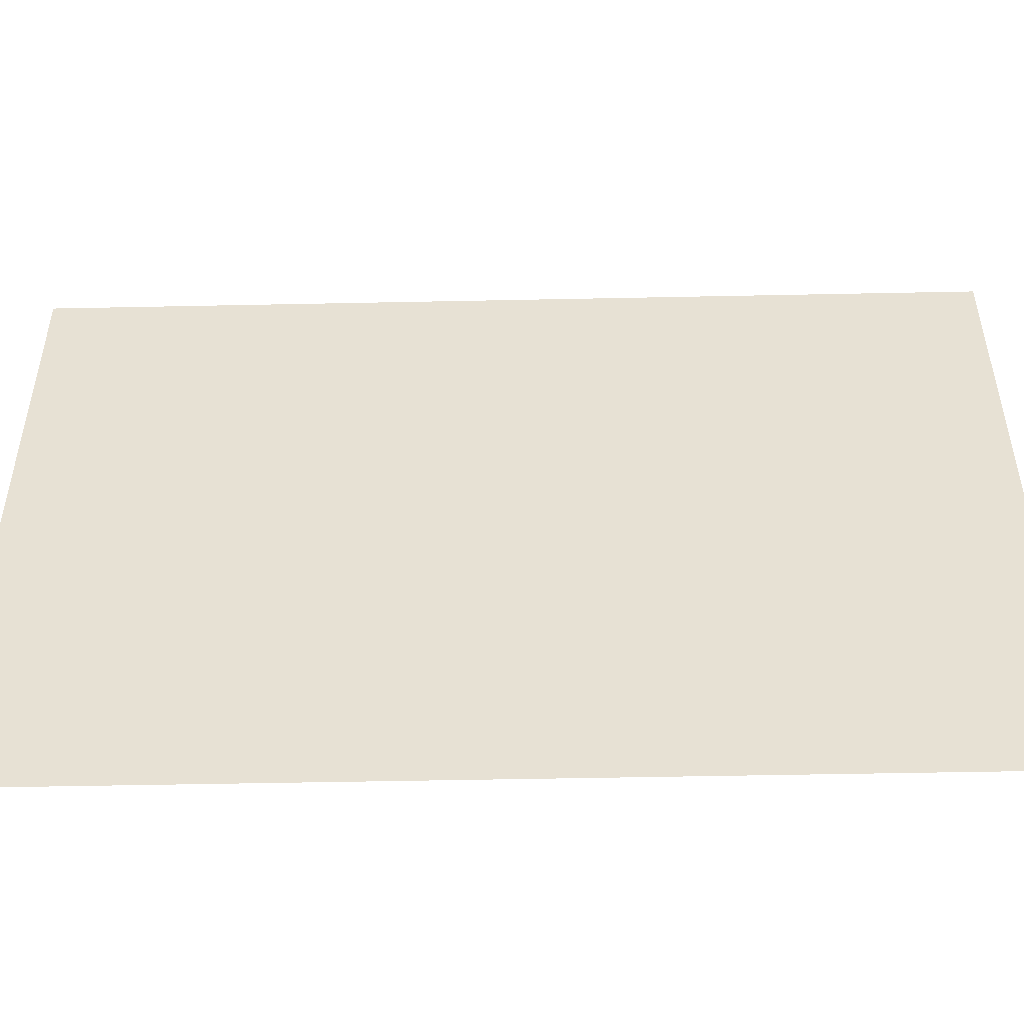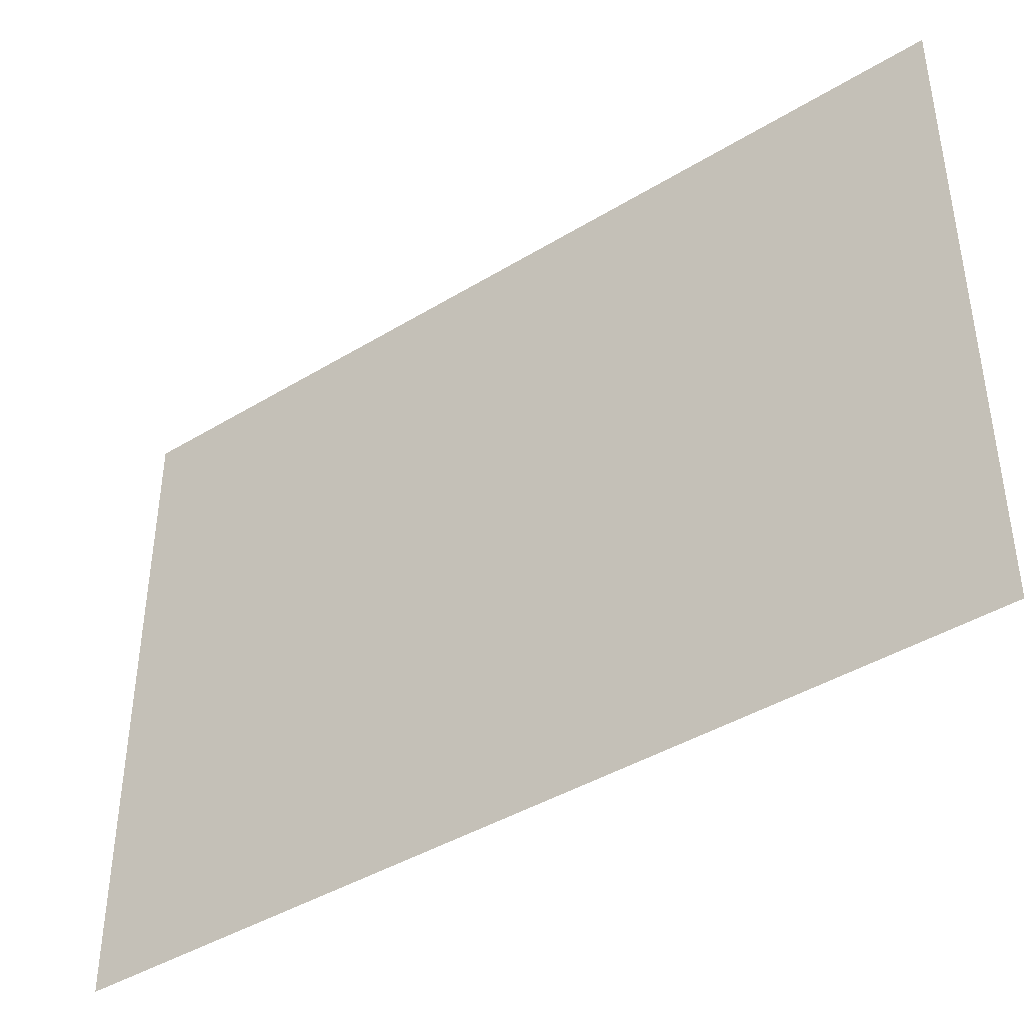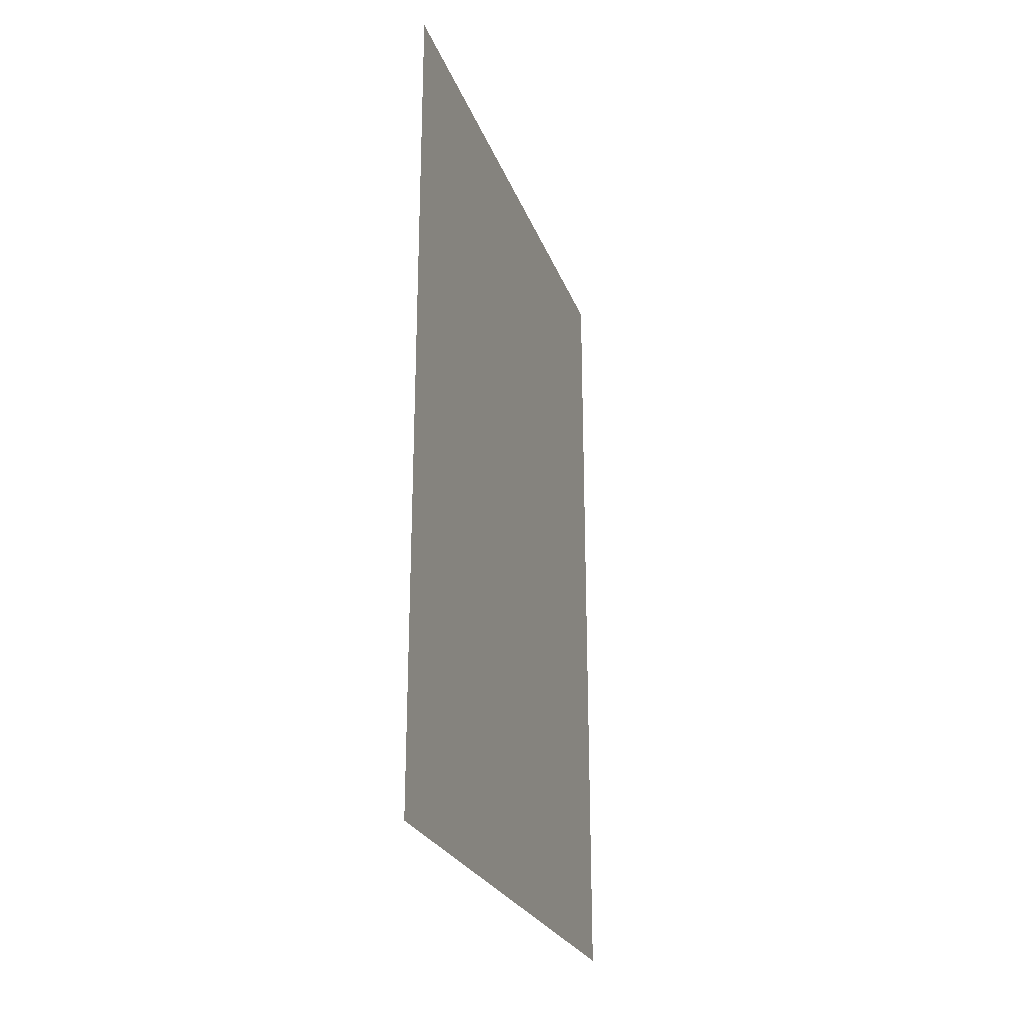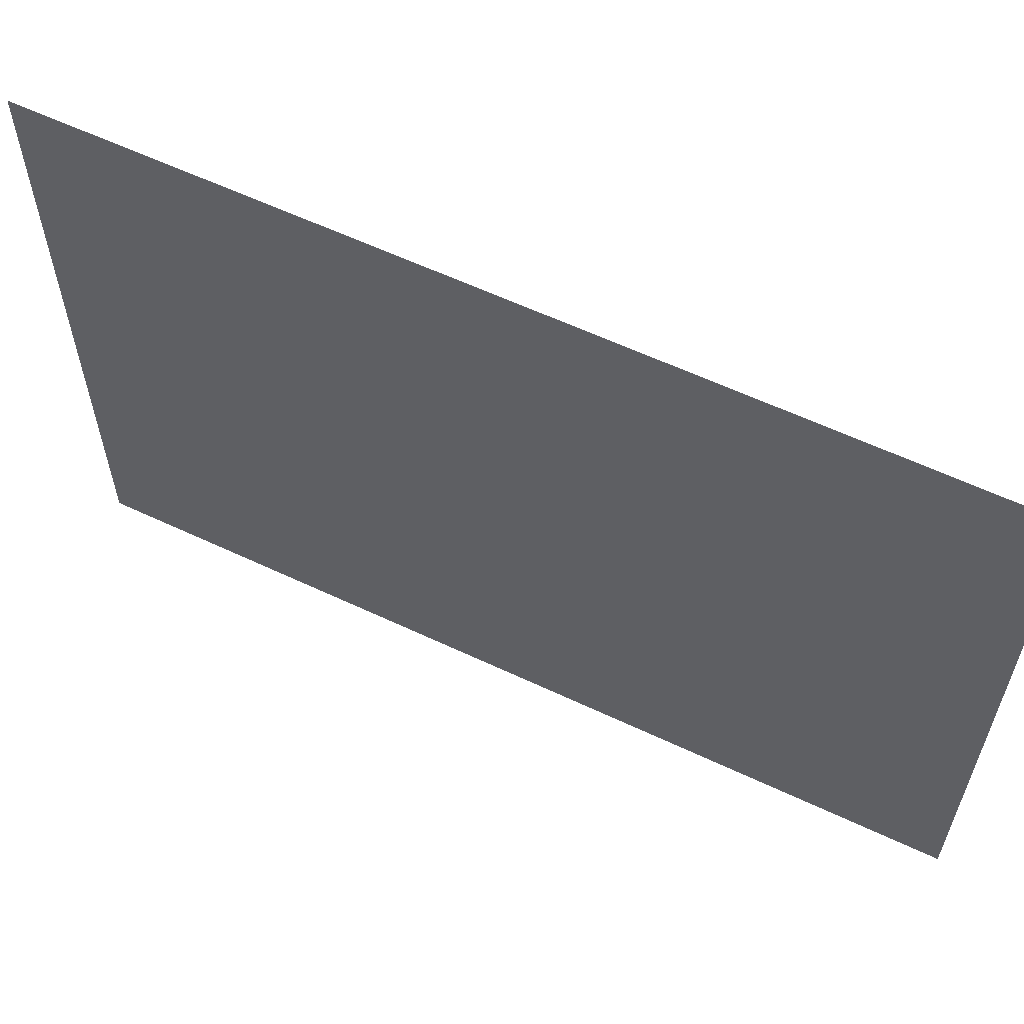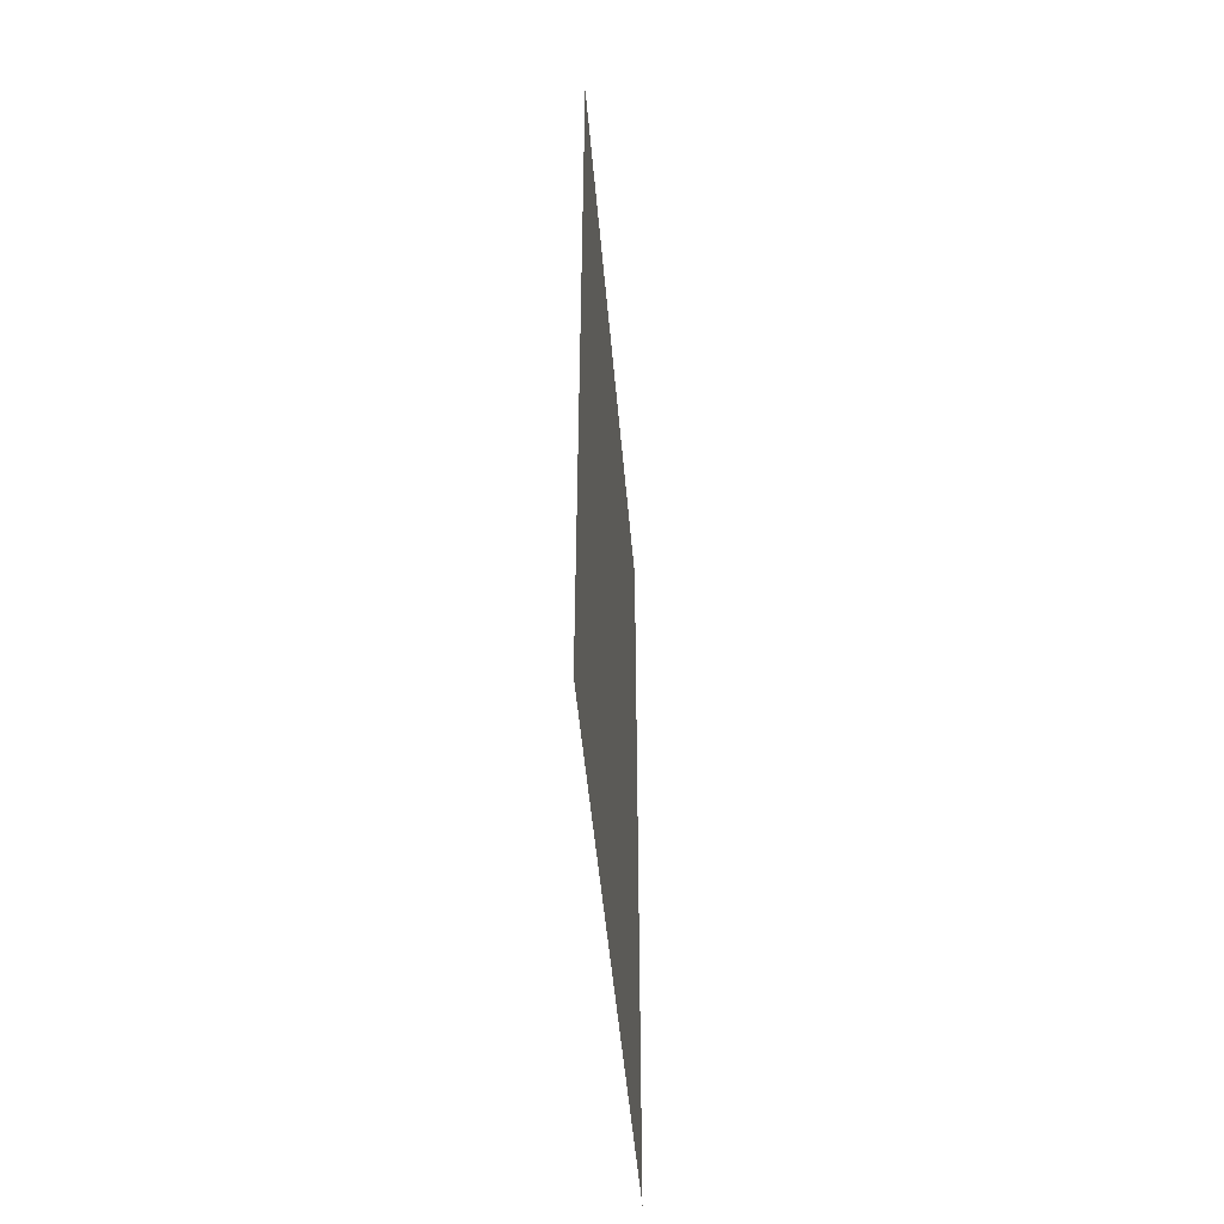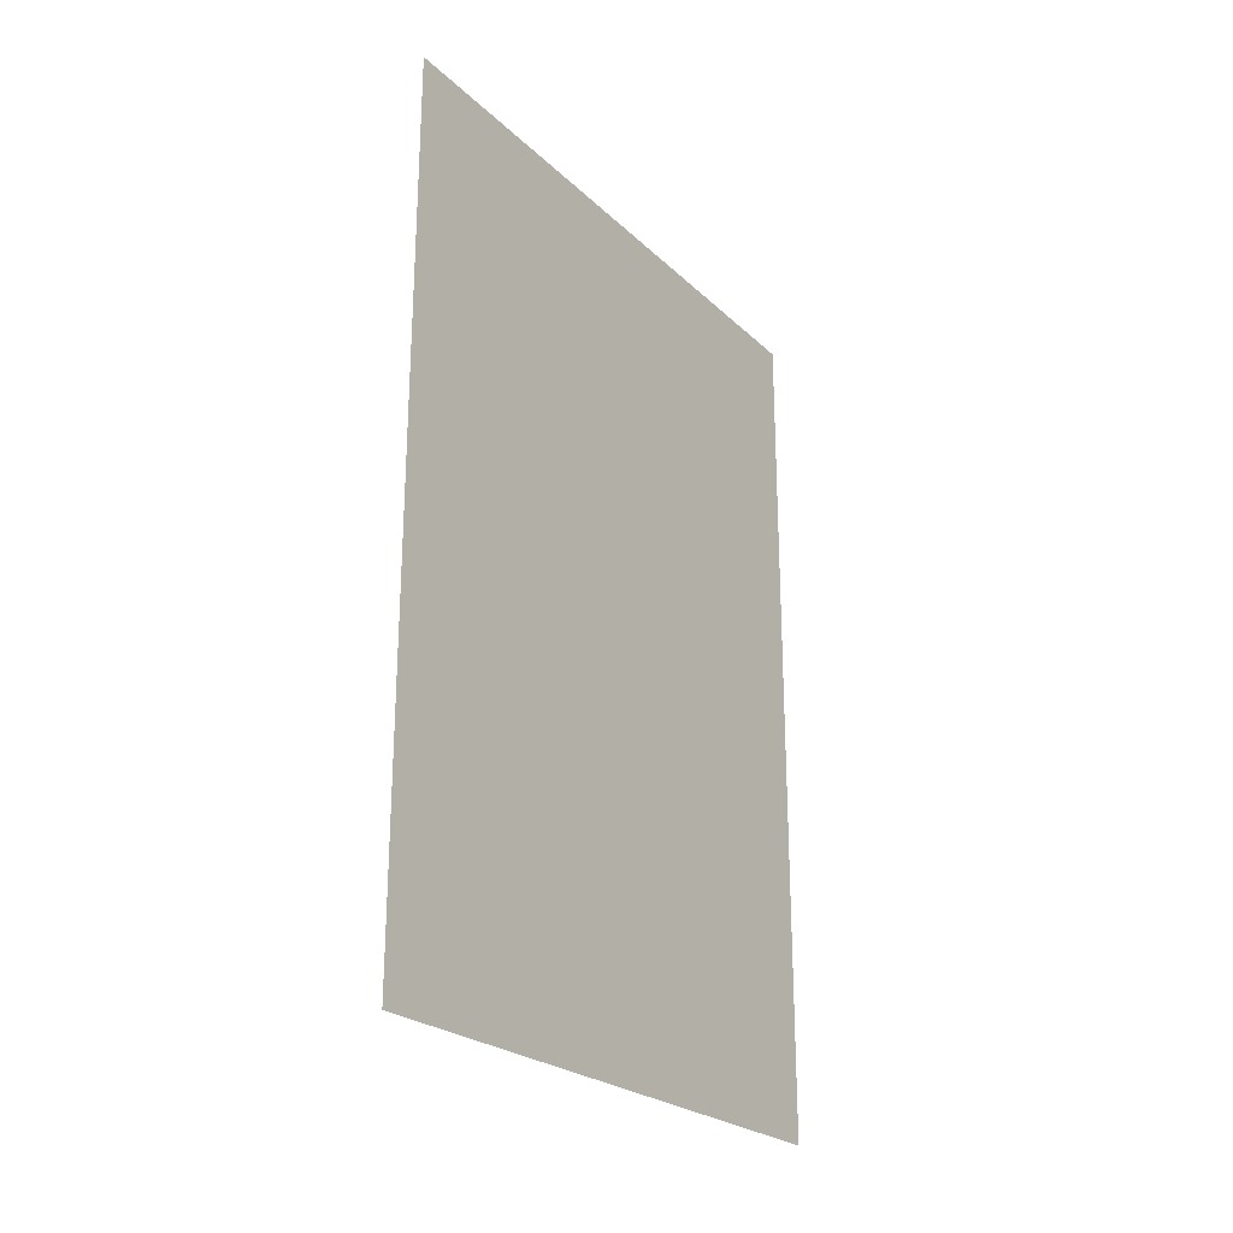
<metadata>
{"format":"obj","ext":"obj","renderer":"f3d","projection":"perspective","resolution":1024,"background":"white","views":[{"elev":-49.9,"azim":-88.7,"up":"+Y"},{"elev":-42.0,"azim":126.3,"up":"+Y"},{"elev":-25.1,"azim":-162.5,"up":"+Z"},{"elev":60.1,"azim":-64.2,"up":"+Y"},{"elev":-49.7,"azim":4.9,"up":"+Z"},{"elev":-24.2,"azim":-146.2,"up":"+Z"}]}
</metadata>
<code>
o sea
v 0 -0.5 0.6988
v -0 -0.5 -0.6988
v 0 0.5 0.6988
v -0 0.5 -0.6988
f 1 2 4 3

</code>
